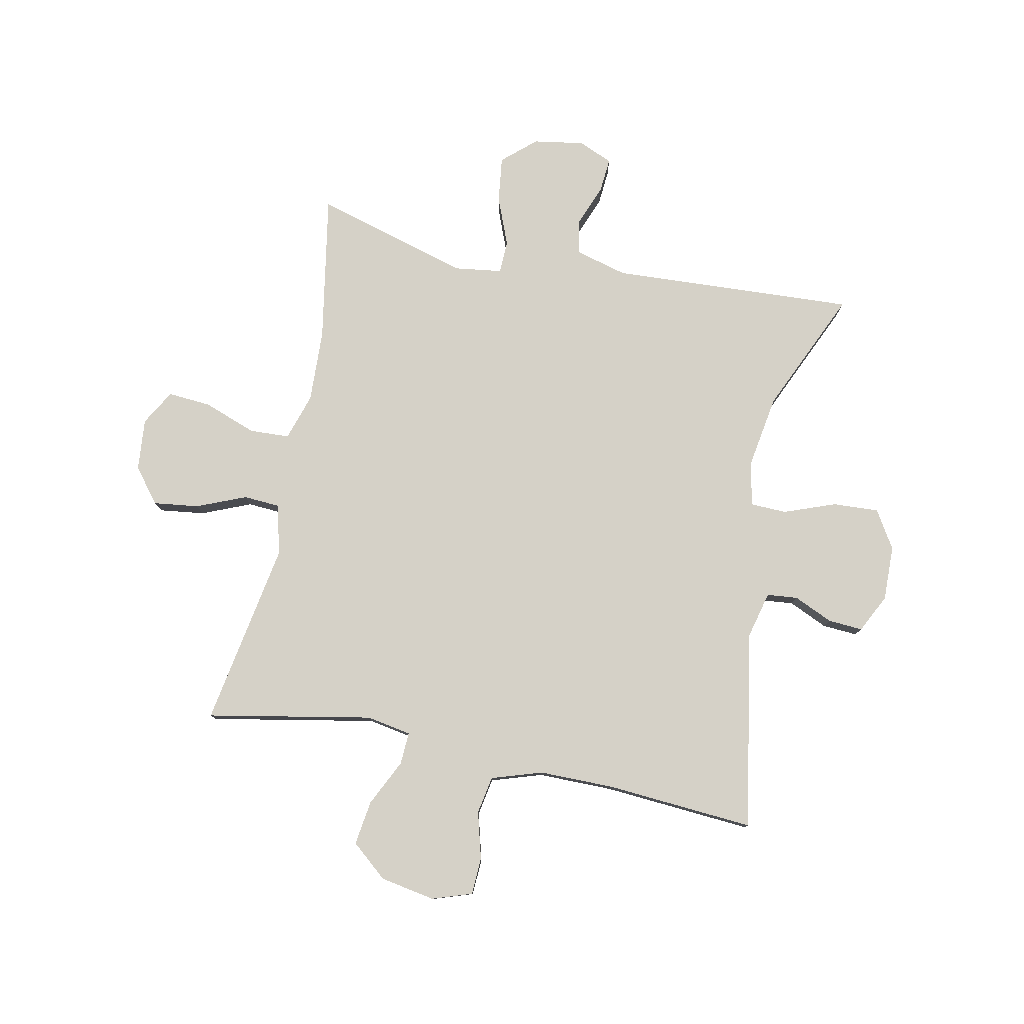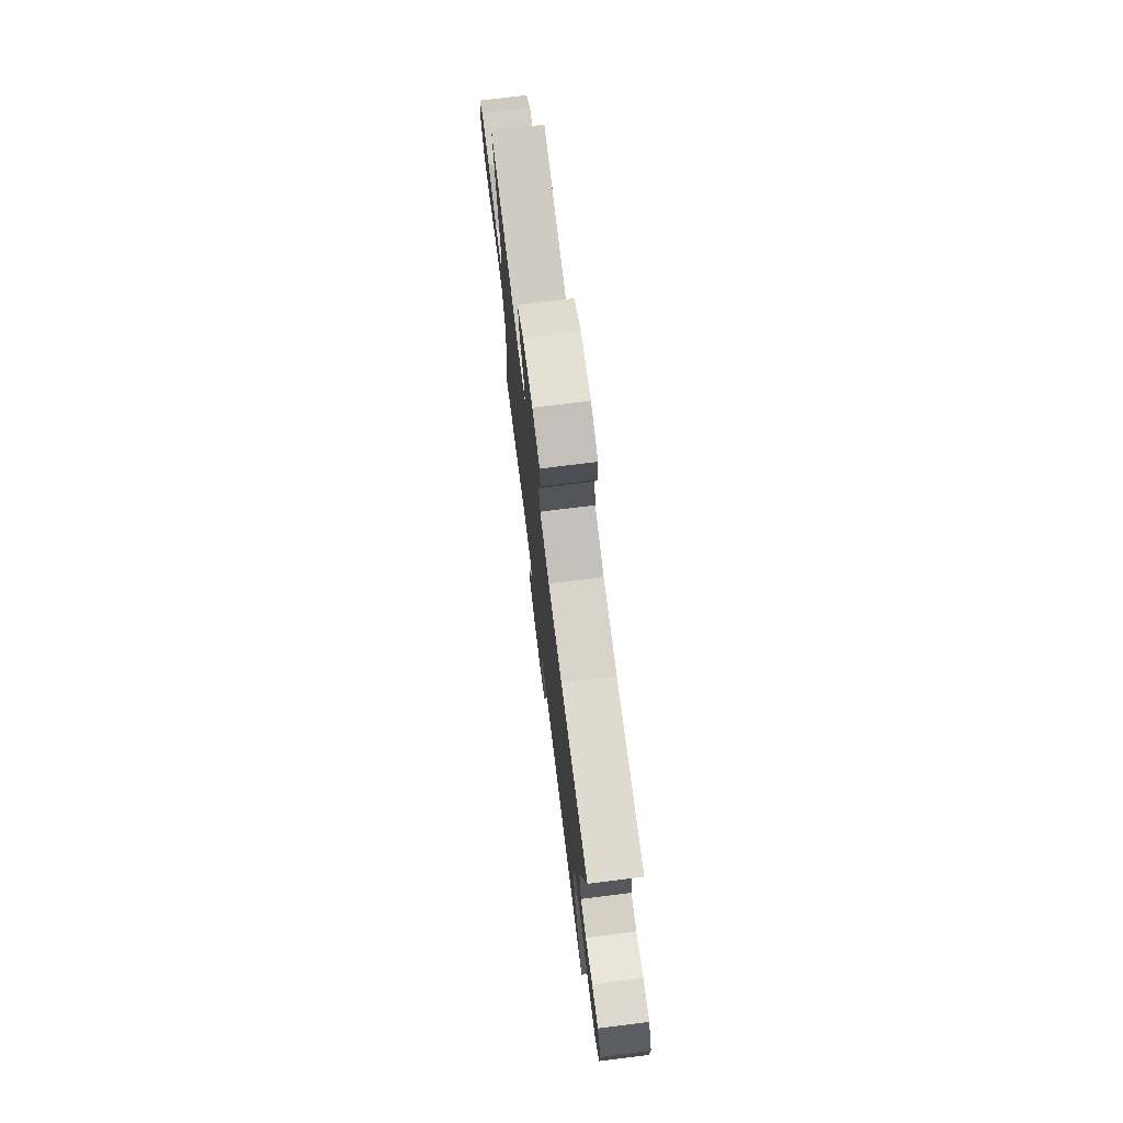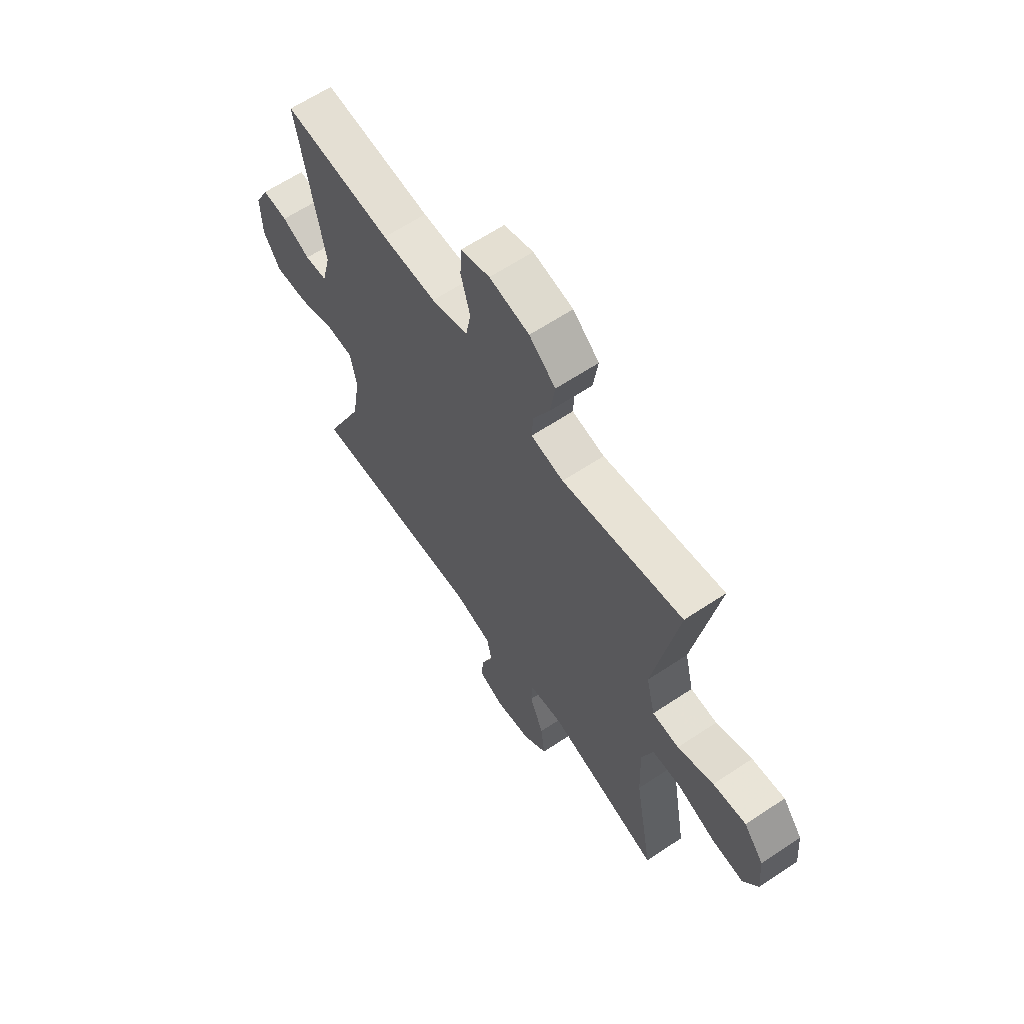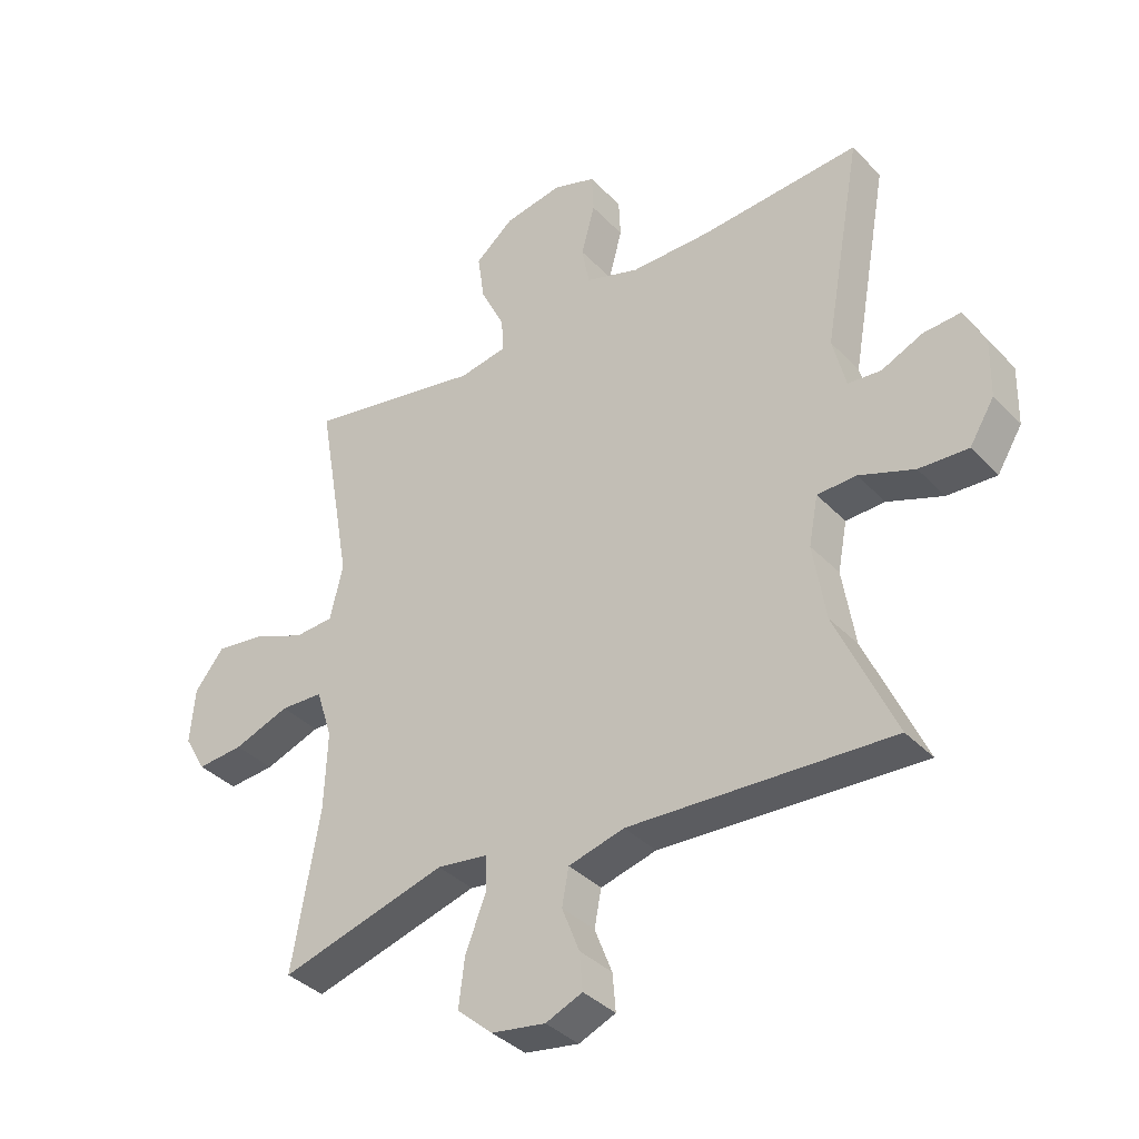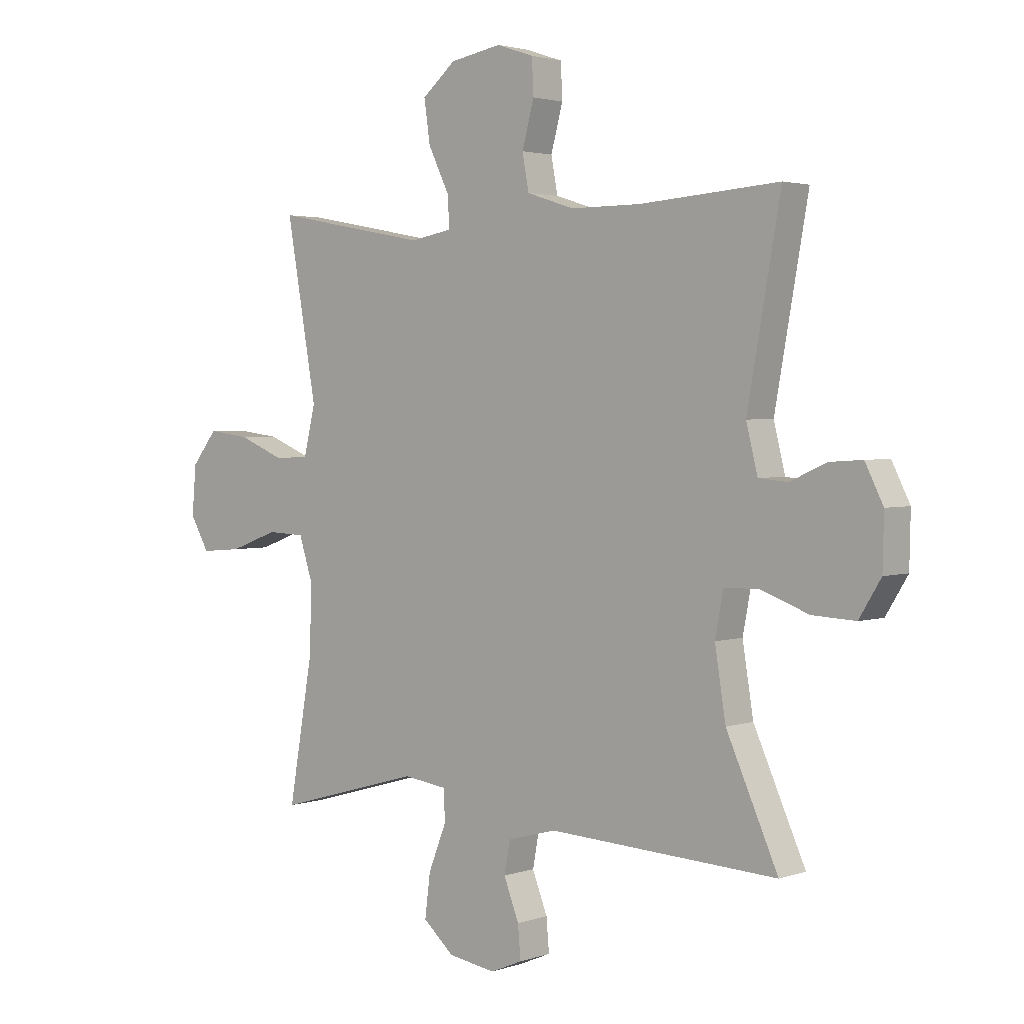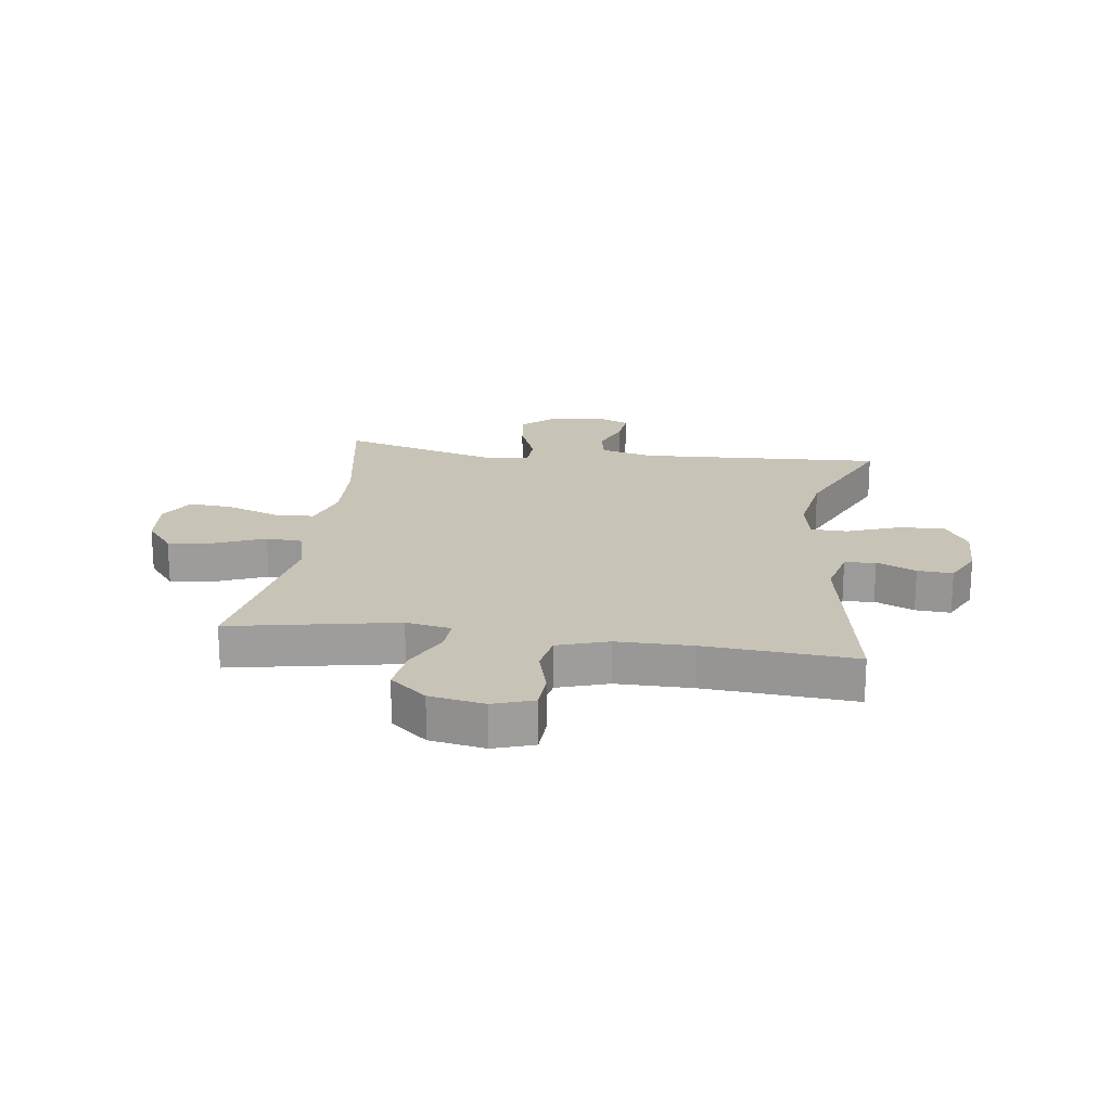
<metadata>
{"format":"obj","ext":"obj","renderer":"f3d","projection":"perspective","resolution":1024,"background":"white","views":[{"elev":79.2,"azim":11.5,"up":"+Y"},{"elev":75.1,"azim":82.9,"up":"+Z"},{"elev":63.5,"azim":-123.9,"up":"+Z"},{"elev":-36.9,"azim":37.4,"up":"+Z"},{"elev":2.6,"azim":40.6,"up":"+Z"},{"elev":19.8,"azim":7.7,"up":"+Y"}]}
</metadata>
<code>
v 0.5 0.07 0.5
v 0.439 0.07 0.161
v 0.46 0.07 0.077
v 0.513 0.07 0.072
v 0.58 0.07 0.102
v 0.64 0.07 0.106
v 0.673 0.07 0.04
v 0.671 0.07 -0.055
v 0.631 0.07 -0.12
v 0.552 0.07 -0.116
v 0.463 0.07 -0.083
v 0.4 0.07 -0.085
v 0.385 0.07 -0.164
v 0.405 0.07 -0.288
v 0.5 0.07 -0.5
v 0.079 0.07 -0.478
v -0.011 0.07 -0.502
v -0.022 0.07 -0.561
v 0.006 0.07 -0.633
v 0.011 0.07 -0.693
v -0.048 0.07 -0.718
v -0.135 0.07 -0.704
v -0.192 0.07 -0.654
v -0.182 0.07 -0.575
v -0.149 0.07 -0.492
v -0.151 0.07 -0.435
v -0.232 0.07 -0.424
v -0.5 0.07 -0.5
v -0.456 0.07 -0.246
v -0.451 0.07 -0.12
v -0.477 0.07 -0.039
v -0.546 0.07 -0.036
v -0.636 0.07 -0.069
v -0.711 0.07 -0.075
v -0.746 0.07 -0.014
v -0.738 0.07 0.076
v -0.691 0.07 0.135
v -0.613 0.07 0.125
v -0.528 0.07 0.09
v -0.465 0.07 0.094
v -0.444 0.07 0.182
v -0.5 0.07 0.5
v -0.215 0.07 0.446
v -0.138 0.07 0.46
v -0.141 0.07 0.516
v -0.18 0.07 0.596
v -0.191 0.07 0.673
v -0.129 0.07 0.725
v -0.035 0.07 0.742
v 0.034 0.07 0.719
v 0.037 0.07 0.655
v 0.015 0.07 0.574
v 0.027 0.07 0.509
v 0.114 0.07 0.481
v 0.243 0.07 0.481
v 0.5 0 0.5
v 0.439 0 0.161
v 0.46 0 0.077
v 0.513 0 0.072
v 0.58 0 0.102
v 0.64 0 0.106
v 0.673 0 0.04
v 0.671 0 -0.055
v 0.631 0 -0.12
v 0.552 0 -0.116
v 0.463 0 -0.083
v 0.4 0 -0.085
v 0.385 0 -0.164
v 0.405 0 -0.288
v 0.5 0 -0.5
v 0.079 0 -0.478
v -0.011 0 -0.502
v -0.022 0 -0.561
v 0.006 0 -0.633
v 0.011 0 -0.693
v -0.048 0 -0.718
v -0.135 0 -0.704
v -0.192 0 -0.654
v -0.182 0 -0.575
v -0.149 0 -0.492
v -0.151 0 -0.435
v -0.232 0 -0.424
v -0.5 0 -0.5
v -0.456 0 -0.246
v -0.451 0 -0.12
v -0.477 0 -0.039
v -0.546 0 -0.036
v -0.636 0 -0.069
v -0.711 0 -0.075
v -0.746 0 -0.014
v -0.738 0 0.076
v -0.691 0 0.135
v -0.613 0 0.125
v -0.528 0 0.09
v -0.465 0 0.094
v -0.444 0 0.182
v -0.5 0 0.5
v -0.215 0 0.446
v -0.138 0 0.46
v -0.141 0 0.516
v -0.18 0 0.596
v -0.191 0 0.673
v -0.129 0 0.725
v -0.035 0 0.742
v 0.034 0 0.719
v 0.037 0 0.655
v 0.015 0 0.574
v 0.027 0 0.509
v 0.114 0 0.481
v 0.243 0 0.481
f 49 50 51 52
f 49 52 53
f 48 49 53
f 45 46 47 48
f 44 45 48 53
f 41 42 43
f 40 41 43 44
f 36 37 38 39
f 36 39 40
f 35 36 40
f 32 33 34 35
f 31 32 35 40
f 30 31 40 44
f 27 28 29
f 26 27 29 30
f 22 23 24 25
f 22 25 26
f 21 22 26
f 18 19 20 21
f 18 21 26
f 17 18 26 30
f 14 15 16
f 13 14 16 17
f 12 13 17 30
f 8 9 10 11
f 8 11 12
f 4 5 6 7
f 3 4 7 8
f 55 1 2
f 54 55 2 3
f 44 53 54 3
f 3 8 12 30
f 3 30 44
f 107 106 105 104
f 108 107 104
f 108 104 103
f 103 102 101 100
f 108 103 100 99
f 98 97 96
f 99 98 96 95
f 94 93 92 91
f 95 94 91
f 95 91 90
f 90 89 88 87
f 95 90 87 86
f 99 95 86 85
f 84 83 82
f 85 84 82 81
f 80 79 78 77
f 81 80 77
f 81 77 76
f 76 75 74 73
f 81 76 73
f 85 81 73 72
f 71 70 69
f 72 71 69 68
f 85 72 68 67
f 66 65 64 63
f 67 66 63
f 62 61 60 59
f 63 62 59 58
f 57 56 110
f 58 57 110 109
f 58 109 108 99
f 85 67 63 58
f 99 85 58
f 1 56 57 2
f 2 57 58 3
f 3 58 59 4
f 4 59 60 5
f 5 60 61 6
f 6 61 62 7
f 7 62 63 8
f 8 63 64 9
f 9 64 65 10
f 10 65 66 11
f 11 66 67 12
f 12 67 68 13
f 13 68 69 14
f 14 69 70 15
f 15 70 71 16
f 16 71 72 17
f 17 72 73 18
f 18 73 74 19
f 19 74 75 20
f 20 75 76 21
f 21 76 77 22
f 22 77 78 23
f 23 78 79 24
f 24 79 80 25
f 25 80 81 26
f 26 81 82 27
f 27 82 83 28
f 28 83 84 29
f 29 84 85 30
f 30 85 86 31
f 31 86 87 32
f 32 87 88 33
f 33 88 89 34
f 34 89 90 35
f 35 90 91 36
f 36 91 92 37
f 37 92 93 38
f 38 93 94 39
f 39 94 95 40
f 40 95 96 41
f 41 96 97 42
f 42 97 98 43
f 43 98 99 44
f 44 99 100 45
f 45 100 101 46
f 46 101 102 47
f 47 102 103 48
f 48 103 104 49
f 49 104 105 50
f 50 105 106 51
f 51 106 107 52
f 52 107 108 53
f 53 108 109 54
f 54 109 110 55
f 55 110 56 1

</code>
